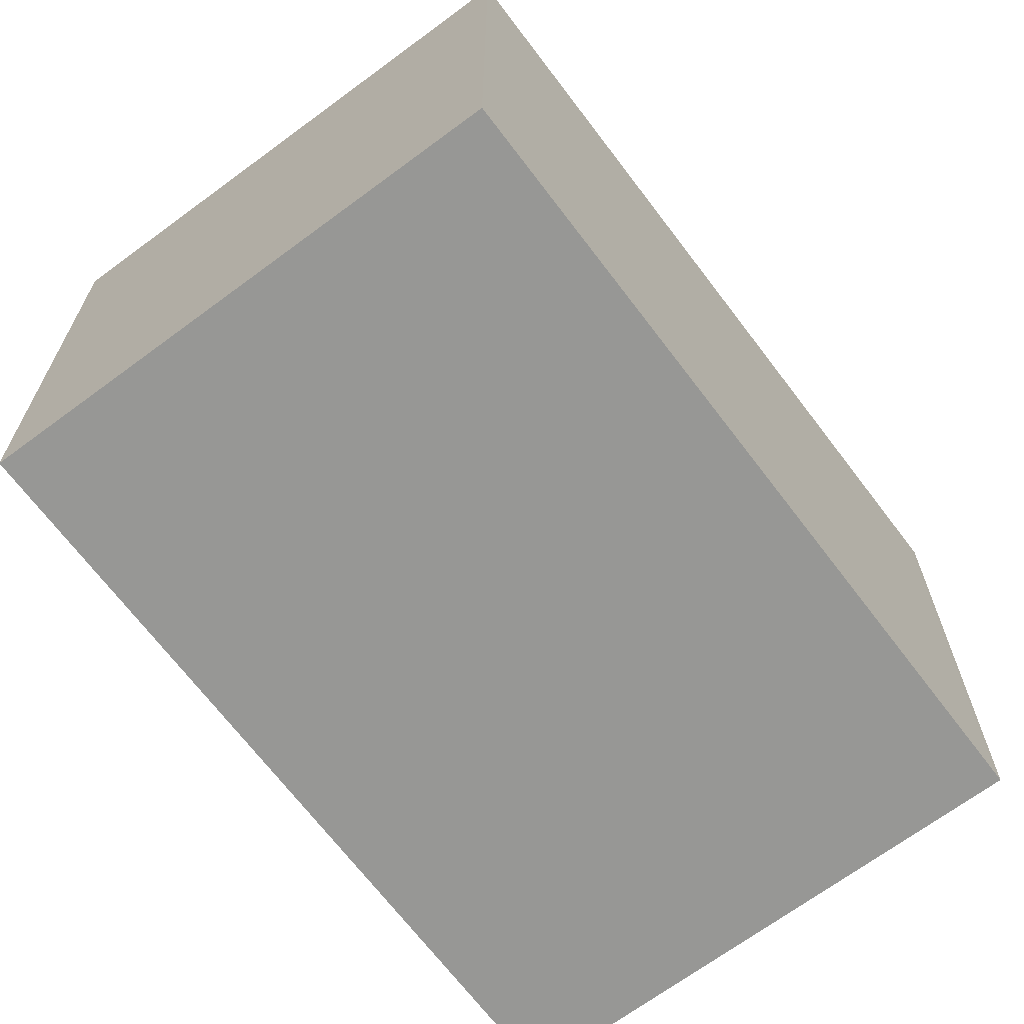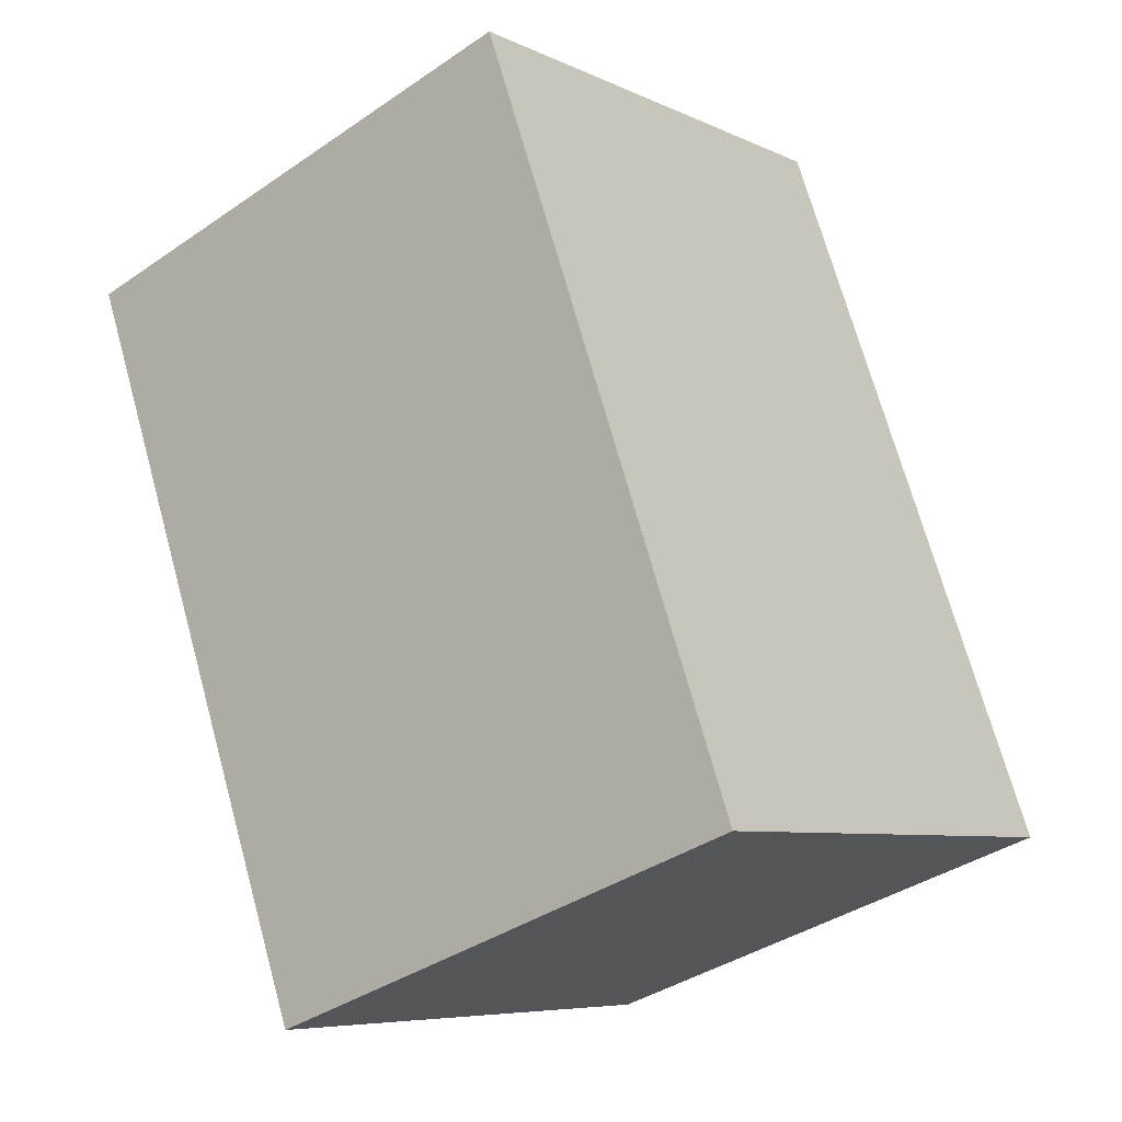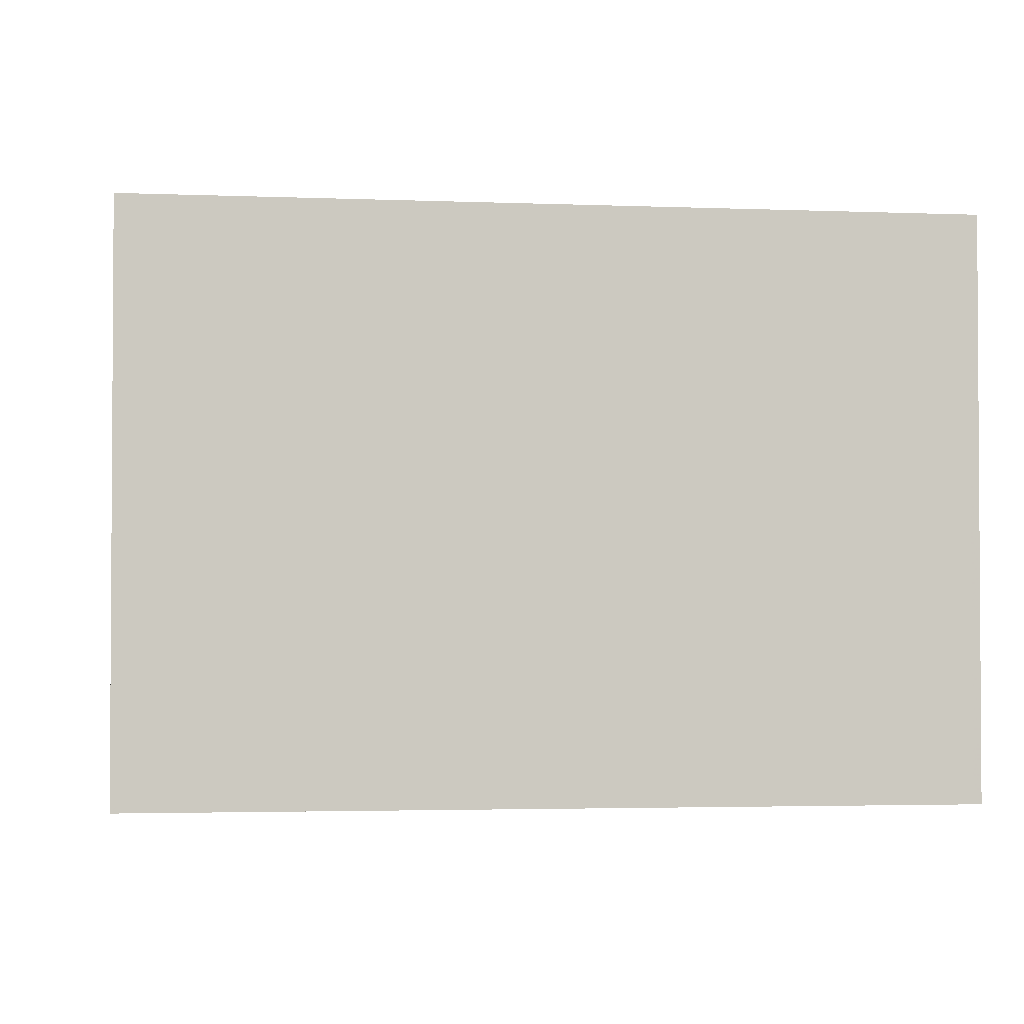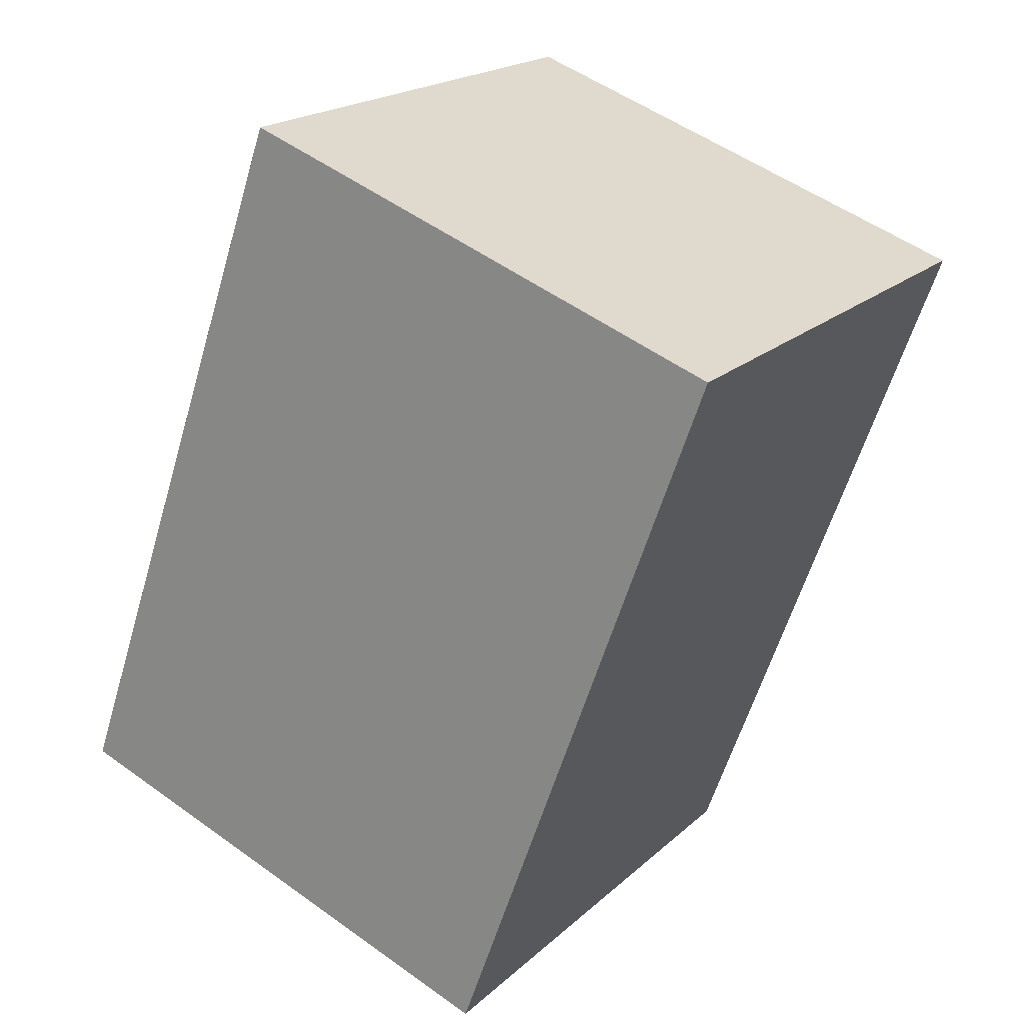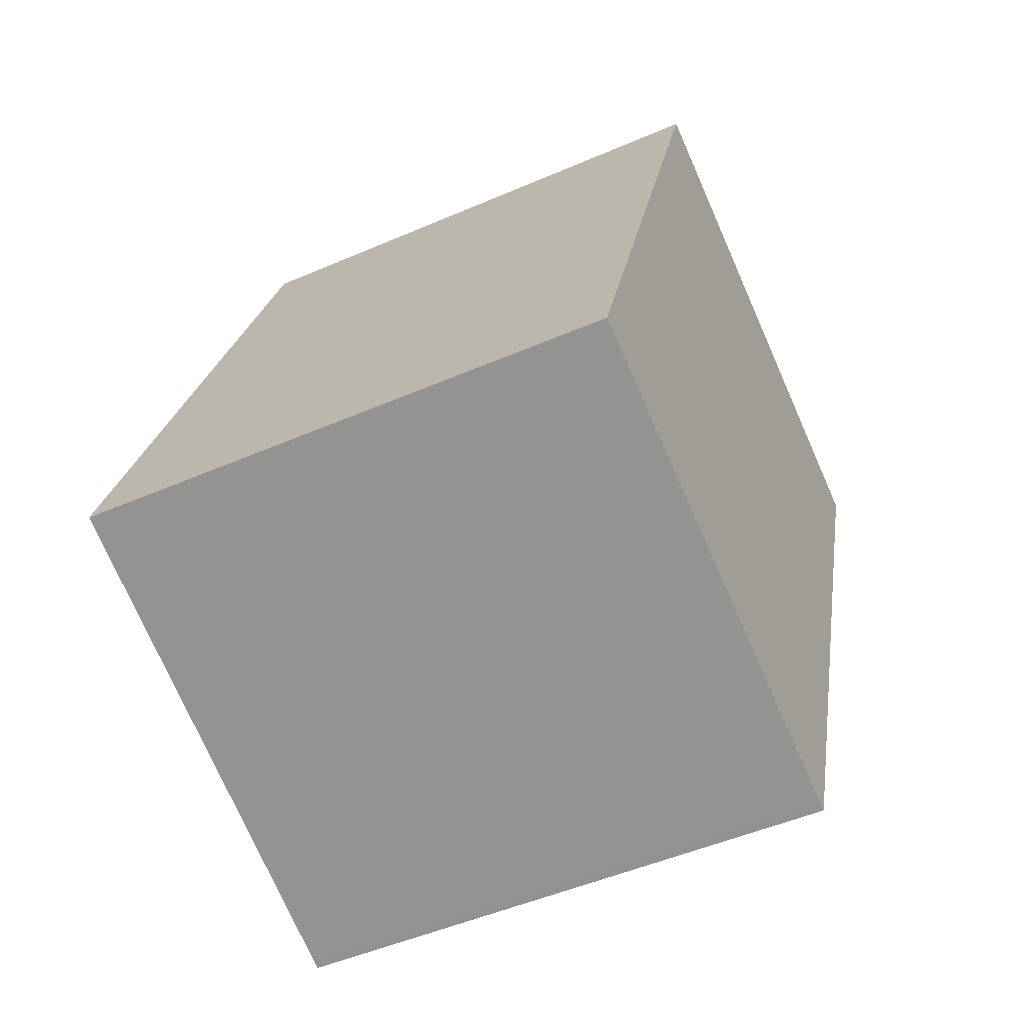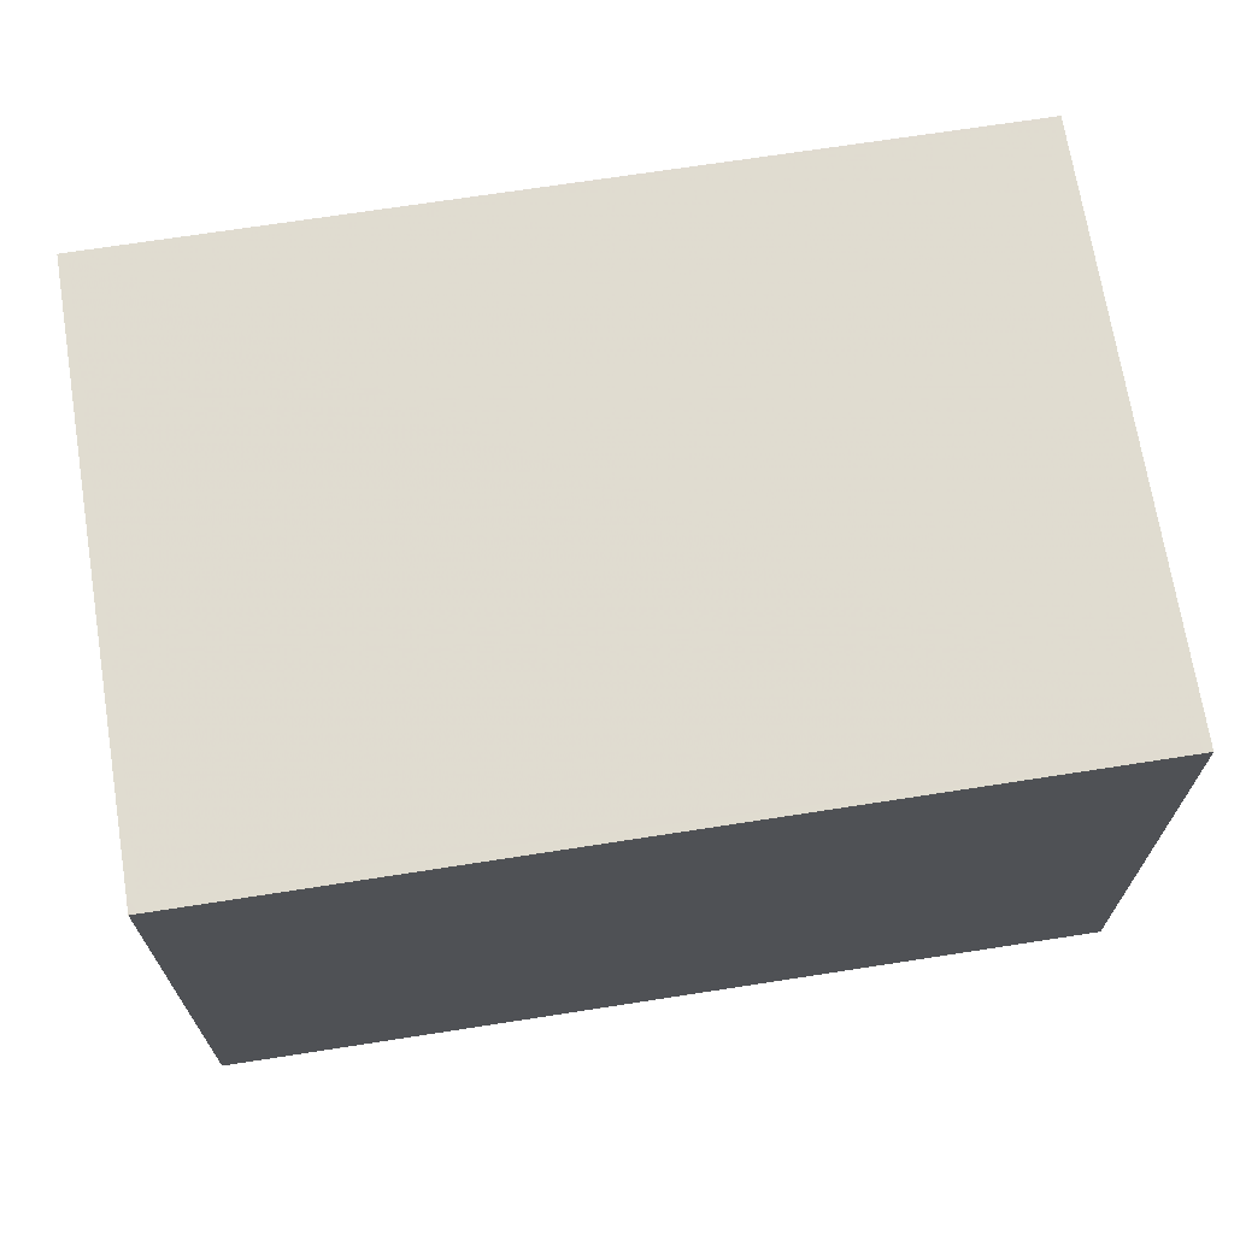
<metadata>
{"format":"obj","ext":"obj","renderer":"f3d","projection":"perspective","resolution":1024,"background":"white","views":[{"elev":-68.1,"azim":56.7,"up":"+Z"},{"elev":-7.0,"azim":37.1,"up":"+Y"},{"elev":-2.4,"azim":101.4,"up":"+Z"},{"elev":19.8,"azim":-147.8,"up":"+Y"},{"elev":-49.9,"azim":115.5,"up":"+Y"},{"elev":70.6,"azim":-79.1,"up":"+Z"}]}
</metadata>
<code>
v -1534 -2461 2.087
v -1532 -2460 2.055
v -1531 -2463 2.06
v -1533 -2464 2.093
v -1533 -2464 2.093
v -1531 -2463 2.06
v -1532 -2460 2.055
v -1531 -2463 2.061
v -1531 -2463 2.061
v -1534 -2461 2.086
v -1533 -2464 2.092
v -1533 -2464 2.092
v -1534 -2461 2.086
v -1532 -2460 2.055
v -1534 -2461 2.087
v -1532 -2460 2.055
v -1534 -2461 2.086
v -1534 -2461 2.087
v -1534 -2461 0
v -1534 -2461 4.441e-16
v -1532 -2460 2.055
v -1532 -2460 2.055
v -1532 -2460 0
v -1532 -2460 0
v -1531 -2463 2.061
v -1531 -2463 2.06
v -1531 -2463 0
v -1531 -2463 0
v -1533 -2464 2.093
v -1533 -2464 2.093
v -1533 -2464 0
v -1533 -2464 0
v -1534 -2461 2.087
v -1533 -2464 2.093
v -1533 -2464 0
v -1534 -2461 0
v -1531 -2463 2.06
v -1531 -2463 2.06
v -1531 -2463 0
v -1531 -2463 0
v -1532 -2460 2.055
v -1532 -2460 2.055
v -1532 -2460 0
v -1532 -2460 0
v -1533 -2464 2.092
v -1531 -2463 2.061
v -1531 -2463 0
v -1533 -2464 4.441e-16
v -1532 -2460 2.055
v -1534 -2461 2.086
v -1534 -2461 4.441e-16
v -1532 -2460 0
v -1533 -2464 2.093
v -1533 -2464 2.092
v -1533 -2464 4.441e-16
v -1533 -2464 0
v -1534 -2461 2.087
v -1534 -2461 2.087
v -1534 -2461 0
v -1534 -2461 0
v -1531 -2463 2.06
v -1532 -2460 2.055
v -1532 -2460 0
v -1531 -2463 0
v -1534 -2461 0
v -1532 -2460 0
v -1531 -2463 0
v -1533 -2464 0
f 12 4 5 11
f 13 11 5 15
f 16 6 8 14
f 8 6 3 9
f 14 8 11 13
f 11 8 9 12
f 13 10 7 14
f 15 1 10 13
f 14 7 2 16
f 18 19 20 17
f 22 23 24 21
f 26 27 28 25
f 30 31 32 29
f 34 35 36 33
f 38 39 40 37
f 42 43 44 41
f 46 47 48 45
f 50 51 52 49
f 54 55 56 53
f 58 59 60 57
f 62 63 64 61
f 66 67 68 65

</code>
